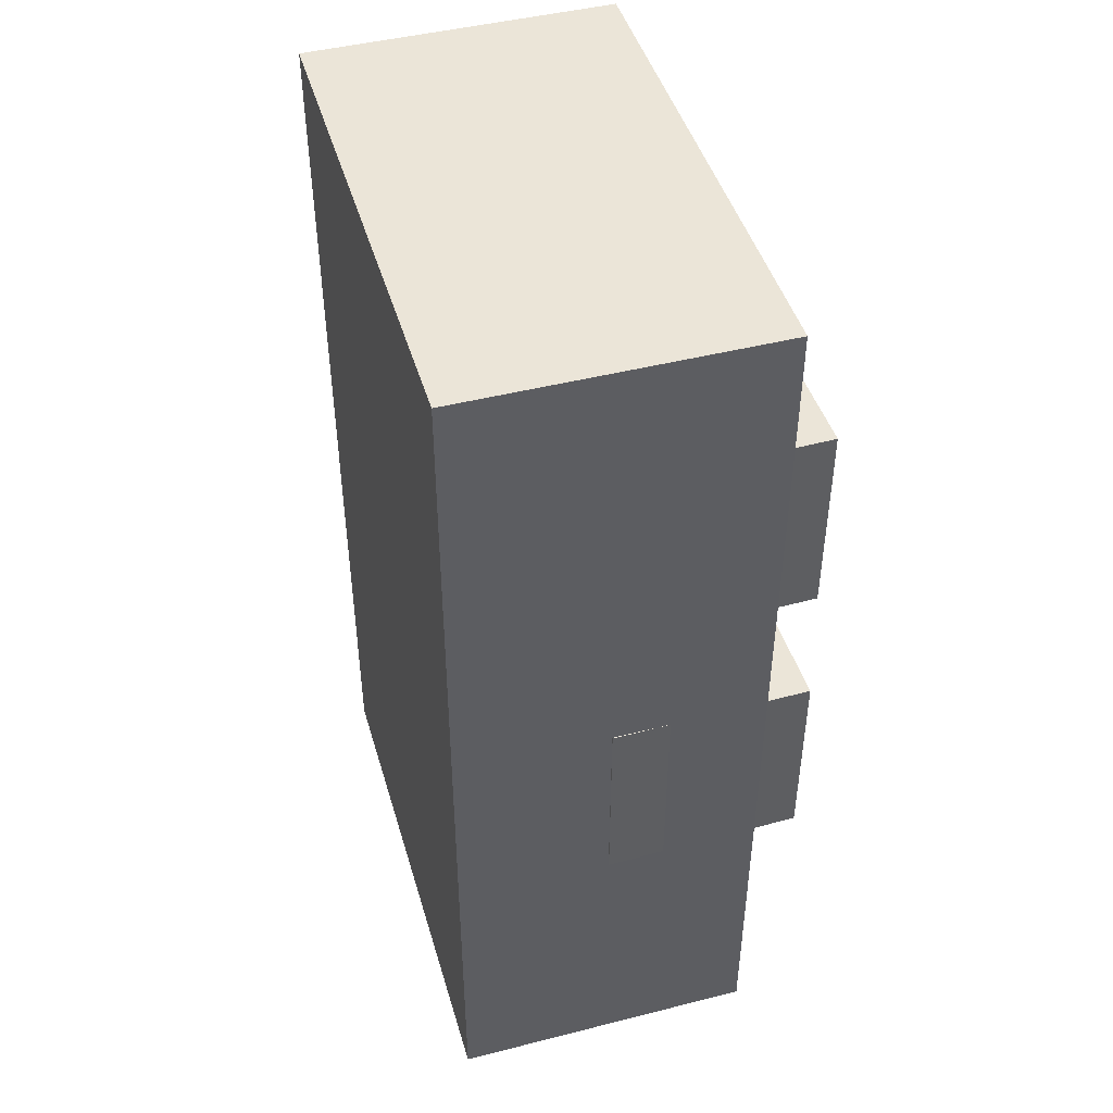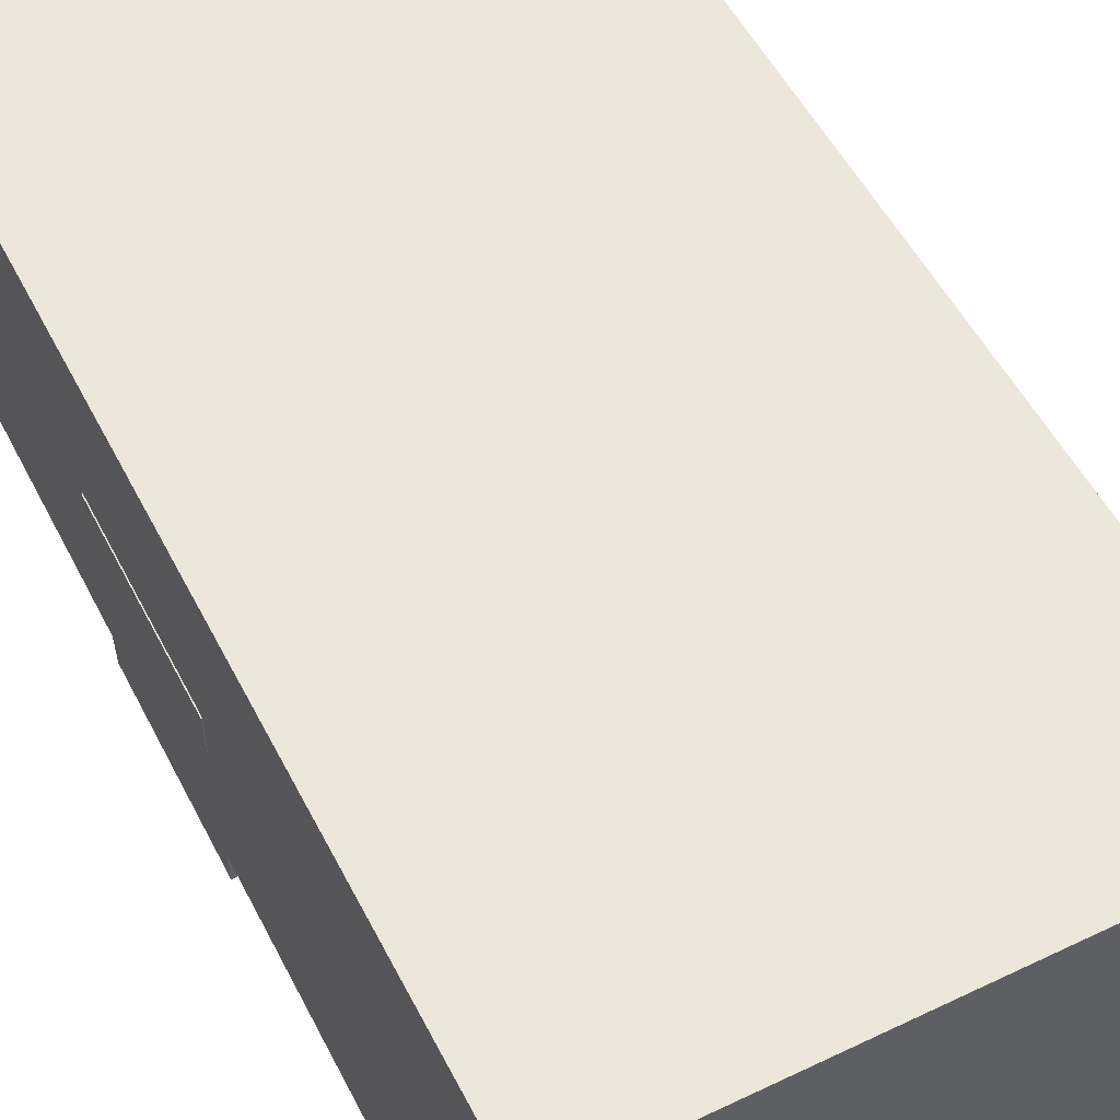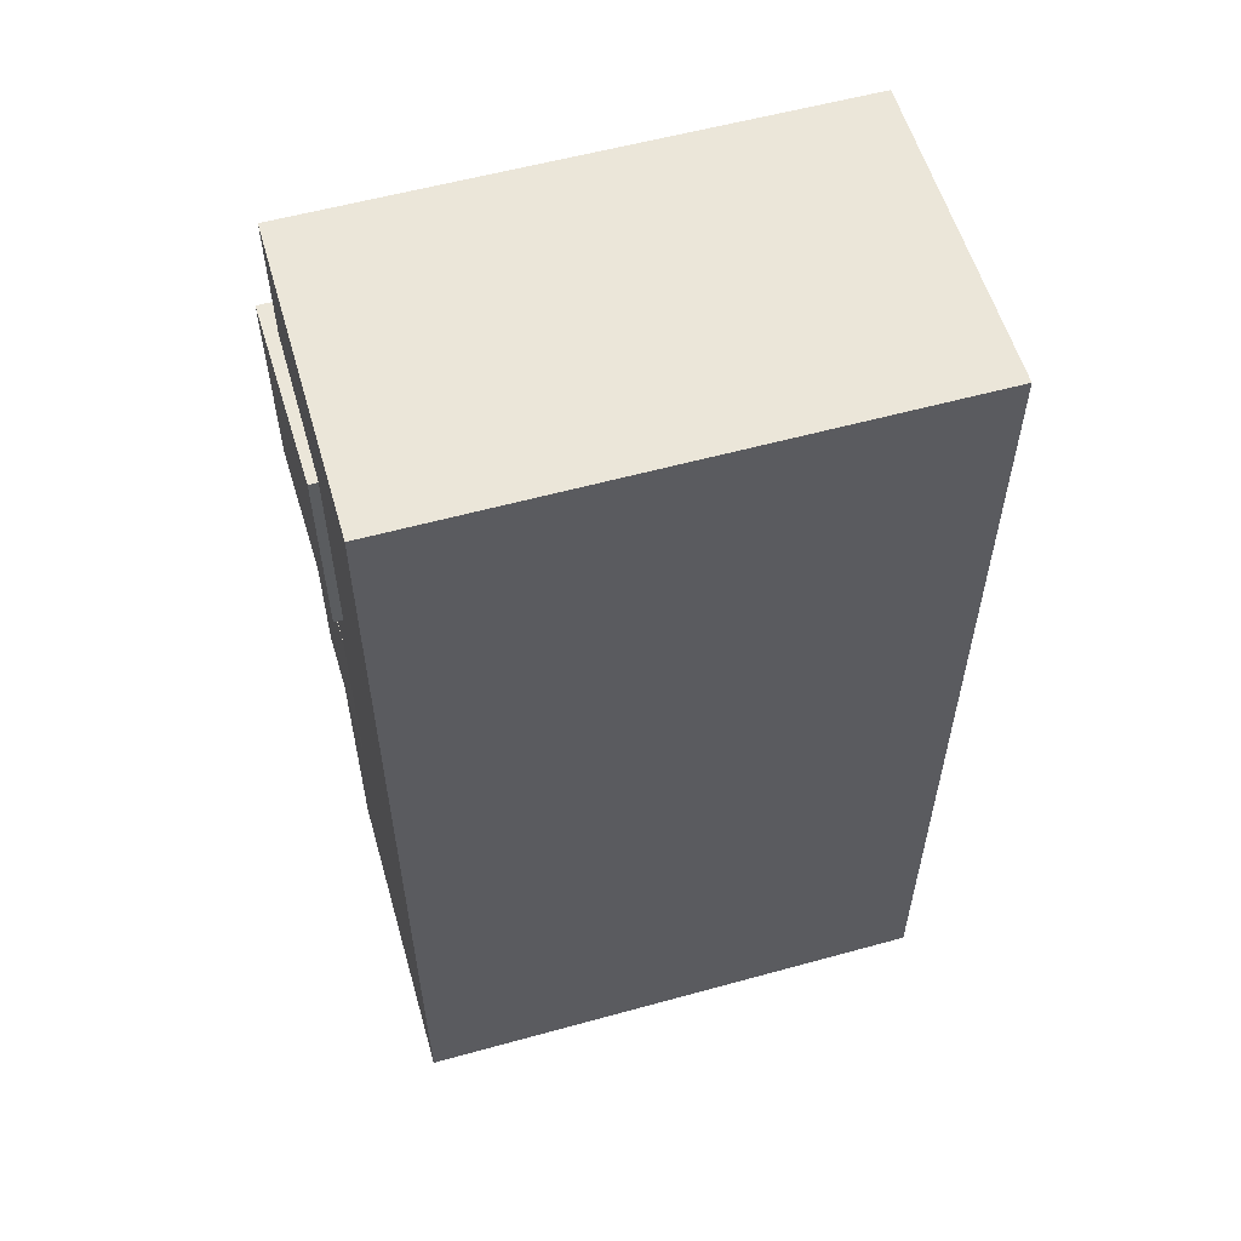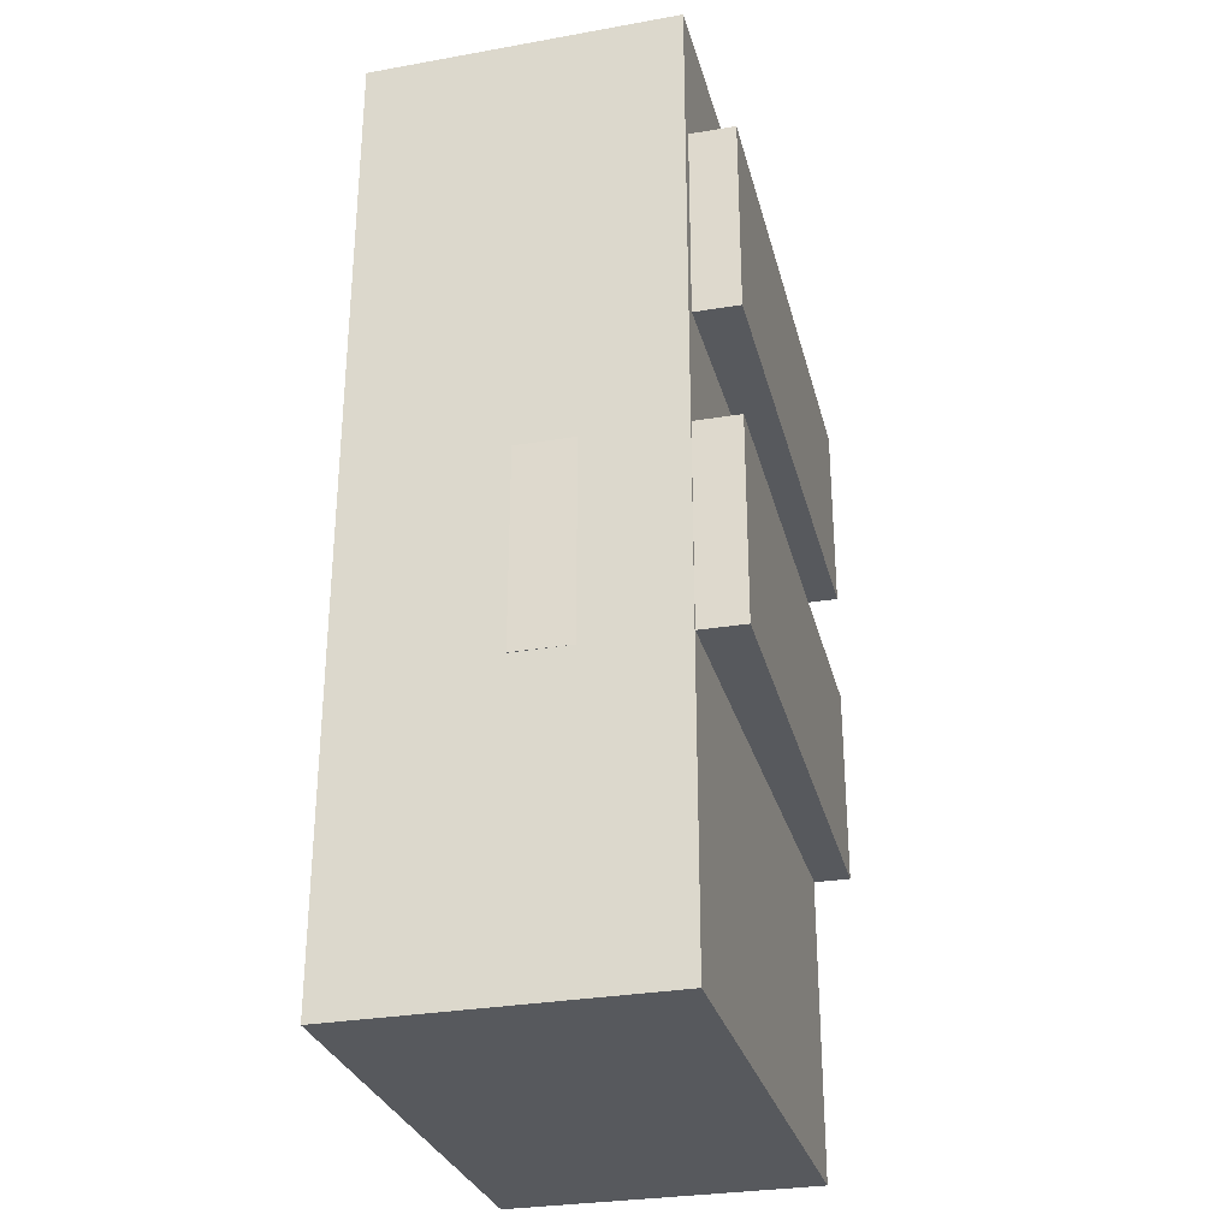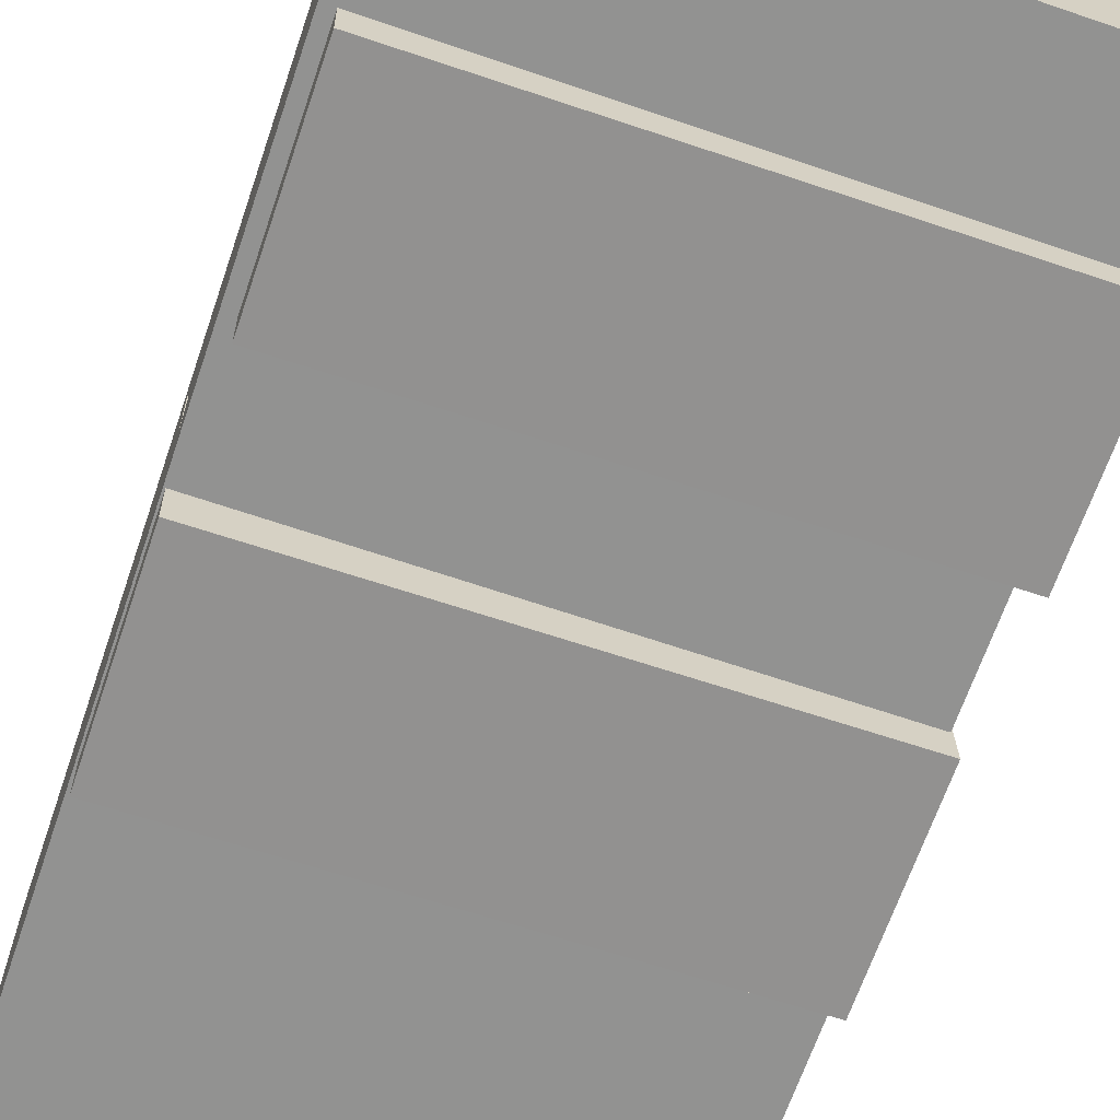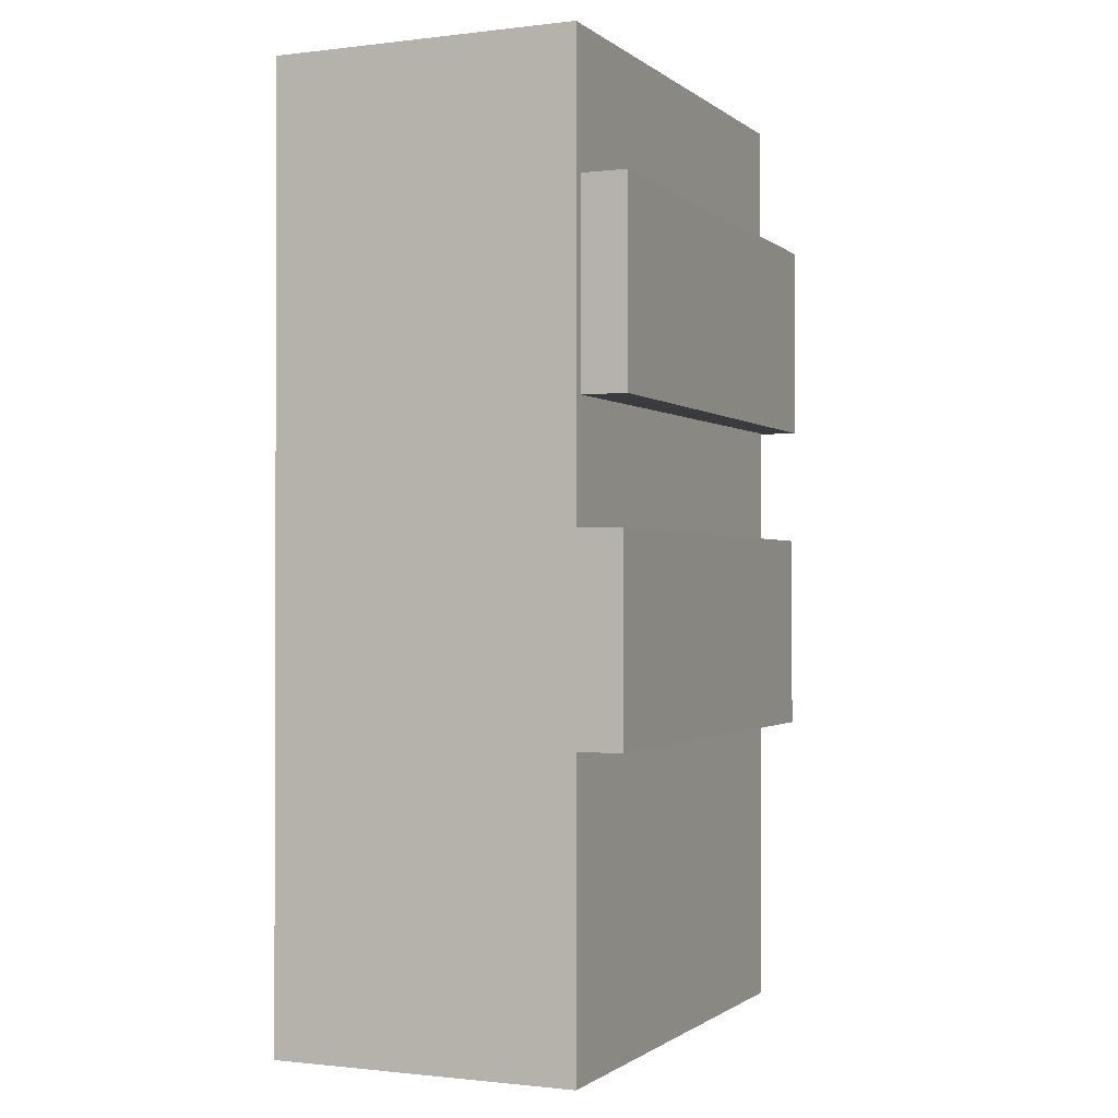
<metadata>
{"format":"obj","ext":"obj","renderer":"f3d","projection":"perspective","resolution":1024,"background":"white","views":[{"elev":45.8,"azim":-106.2,"up":"+Z"},{"elev":53.8,"azim":-26.9,"up":"+Y"},{"elev":57.3,"azim":164.0,"up":"+Z"},{"elev":-29.7,"azim":-75.4,"up":"+Z"},{"elev":-66.3,"azim":-18.9,"up":"+Y"},{"elev":-1.0,"azim":-66.2,"up":"+Z"}]}
</metadata>
<code>
o obj_0
v 27.9 		7.559 		0
v 27.9 		7.559 		95.45
v -23.9 		7.559 		95.45
v -23.9 		7.559 		0
v -23.9 		-8.001 		30
v -23.9 		-8.001 		50
v 27.9 		-8.015 		82
v 27.9 		-8.015 		62
v -23.9 		-23.56 		95.45
v 27.9 		-23.56 		95.45
v -22.73 		-23.56 		82
v 27.9 		-23.56 		82
v -24 		-8.003 		30
v -24 		-8.003 		50
v -22.73 		-23.56 		62
v 28.79 		-8 		82
v 28.79 		-8 		62
v -22.65 		-28 		62
v -22.65 		-28 		82
v 29.14 		-27.14 		62
v 29.14 		-27.14 		82
v 27.9 		-23.56 		62
v -23.73 		-23.56 		50
v 27.9 		-23.56 		50
v 28.14 		-27.1 		50
v 27.9 		-23.56 		30
v 27.9 		-13.34 		50
v -23.73 		-23.56 		30
v -23.9 		-13.79 		50
v -23.65 		-28 		50
v 28.14 		-27.1 		30
v -23.9 		-13.79 		30
v -23.65 		-28 		30
v 27.9 		-13.34 		30
v 27.9 		-23.56 		0
v -23.9 		-23.56 		0
g group_0_11593967
f 5 6 4
f 3 4 6
f 35 4 1
f 2 1 4
f 2 4 3
f 2 10 7
f 2 7 8
f 12 10 11
f 9 11 10
f 29 9 6
f 9 10 3
f 2 3 10
f 3 6 9
f 15 11 9
f 1 34 35
f 9 23 15
f 23 24 15
f 22 15 24
f 10 12 7
f 9 36 23
f 28 23 36
f 26 35 34
f 24 27 22
f 8 22 27
f 34 1 27
f 32 5 36
f 4 36 5
f 35 36 4
f 36 35 28
f 26 28 35
f 8 27 1
f 2 8 1
f 9 29 36
f 32 36 29
g group_0_16448250
f 5 13 14
f 5 14 6
f 16 17 8
f 16 8 7
f 11 15 18
f 11 18 19
f 19 18 20
f 19 20 21
f 21 16 12
f 7 12 16
f 25 27 24
f 14 29 6
f 21 12 19
f 11 19 12
f 25 24 30
f 23 30 24
f 14 13 32
f 14 32 29
f 30 33 25
f 31 25 33
f 23 28 33
f 23 33 30
f 18 22 20
f 17 20 22
f 17 22 8
f 22 18 15
f 17 16 20
f 21 20 16
f 33 26 31
f 34 31 26
f 5 32 13
f 26 33 28
f 25 31 34
f 25 34 27

</code>
